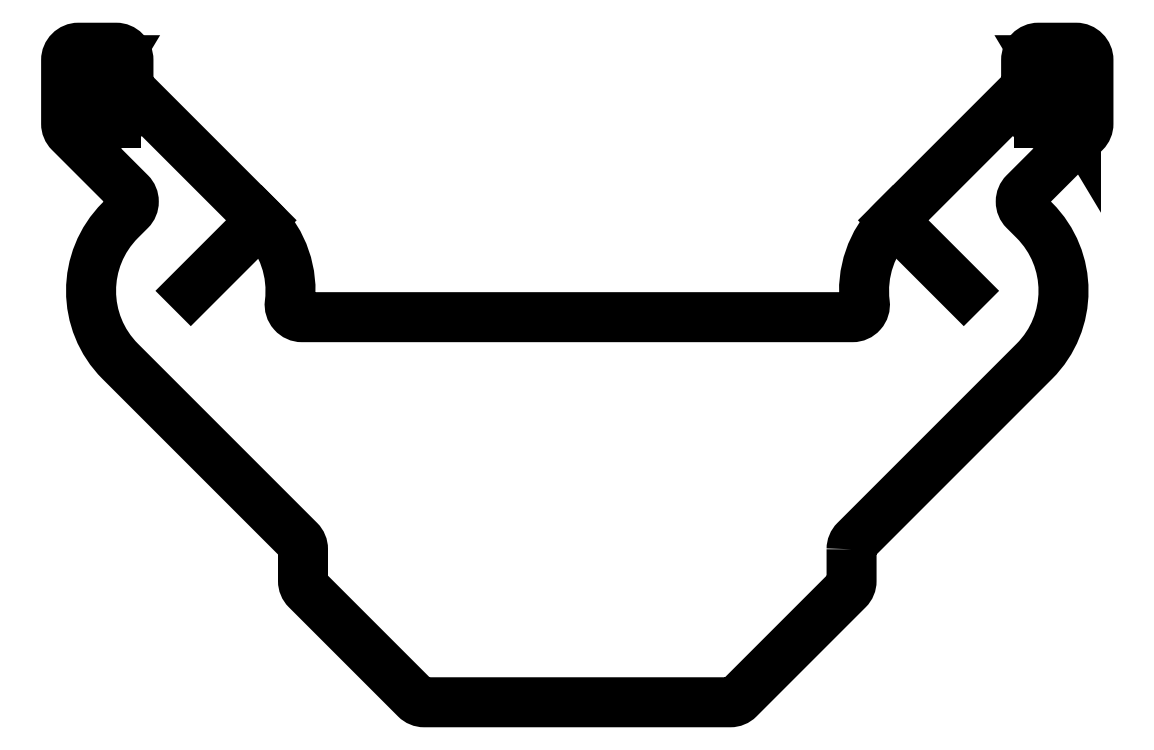
<metadata>
{"format":"dxf","ext":"dxf","renderer":"ezdxf+matplotlib","layout":"modelspace","background":"white","min_lineweight":24,"dpi":150}
</metadata>
<code>
0
SECTION
2
ENTITIES
0
LWPOLYLINE
8
0
90
44
70
1
43
0
10
22
20
-7.728
10
22
20
-10.26
42
-0.1989
10
21.71
20
-10.97
10
12.97
20
-19.71
42
-0.1989
10
12.26
20
-20
10
-12.26
20
-20
42
-0.1989
10
-12.97
20
-19.71
10
-21.71
20
-10.97
42
-0.1989
10
-22
20
-10.26
10
-22
20
-7.728
42
0.1989
10
-22.29
20
-7.021
10
-36.66
20
7.343
42
-0.4142
10
-36.66
20
18.66
10
-35.86
20
19.45
42
0.4142
10
-35.86
20
20.86
10
-37.32
20
22.32
10
-40.71
20
25.71
42
-0.1989
10
-41
20
26.41
10
-41
20
31.5
42
-0.4142
10
-40
20
32.5
10
-37
20
32.5
42
-0.4142
10
-36
20
31.5
10
-36
20
29.73
42
0.1989
10
-35.71
20
29.02
10
-25.34
20
18.66
42
-0.2313
10
-23.06
20
12.01
42
0.4509
10
-22.07
20
10.89
10
22.07
20
10.89
42
0.4509
10
23.06
20
12.01
42
-0.2313
10
25.34
20
18.66
10
35.71
20
29.02
42
0.1989
10
36
20
29.73
10
36
20
31.5
42
-0.4142
10
37
20
32.5
10
40
20
32.5
42
-0.4142
10
41
20
31.5
10
41
20
26.41
42
-0.1989
10
40.71
20
25.71
10
37.32
20
22.32
10
35.86
20
20.86
42
0.4142
10
35.86
20
19.45
10
36.66
20
18.66
42
-0.4142
10
36.66
20
7.343
10
22.29
20
-7.021
42
0.1989
0
LWPOLYLINE
8
0
90
3
70
1
43
0
10
40
20
31.5
10
37
20
31.5
10
40
20
26.5
0
LINE
8
0
10
37
20
31.5
30
0
11
37
21
26.5
31
0
0
LINE
8
0
10
37
20
26.5
30
0
11
40
21
26.5
31
0
0
LINE
8
0
10
37
20
26.5
30
0
11
40
21
31.5
31
0
0
LWPOLYLINE
8
0
90
3
70
1
43
0
10
-40
20
26.5
10
-40
20
31.5
10
-37
20
31.5
0
LINE
8
0
10
-37
20
26.5
30
0
11
-40
21
31.5
31
0
0
LINE
8
0
10
-37
20
26.5
30
0
11
-40
21
26.5
31
0
0
LINE
8
0
10
-37
20
31.5
30
0
11
-37
21
26.5
31
0
0
LINE
8
0
10
-31
20
13
30
0
11
-25.34
21
18.66
31
0
0
LINE
8
0
10
31
20
13
30
0
11
25.34
21
18.66
31
0
0
ENDSEC
0
EOF

</code>
